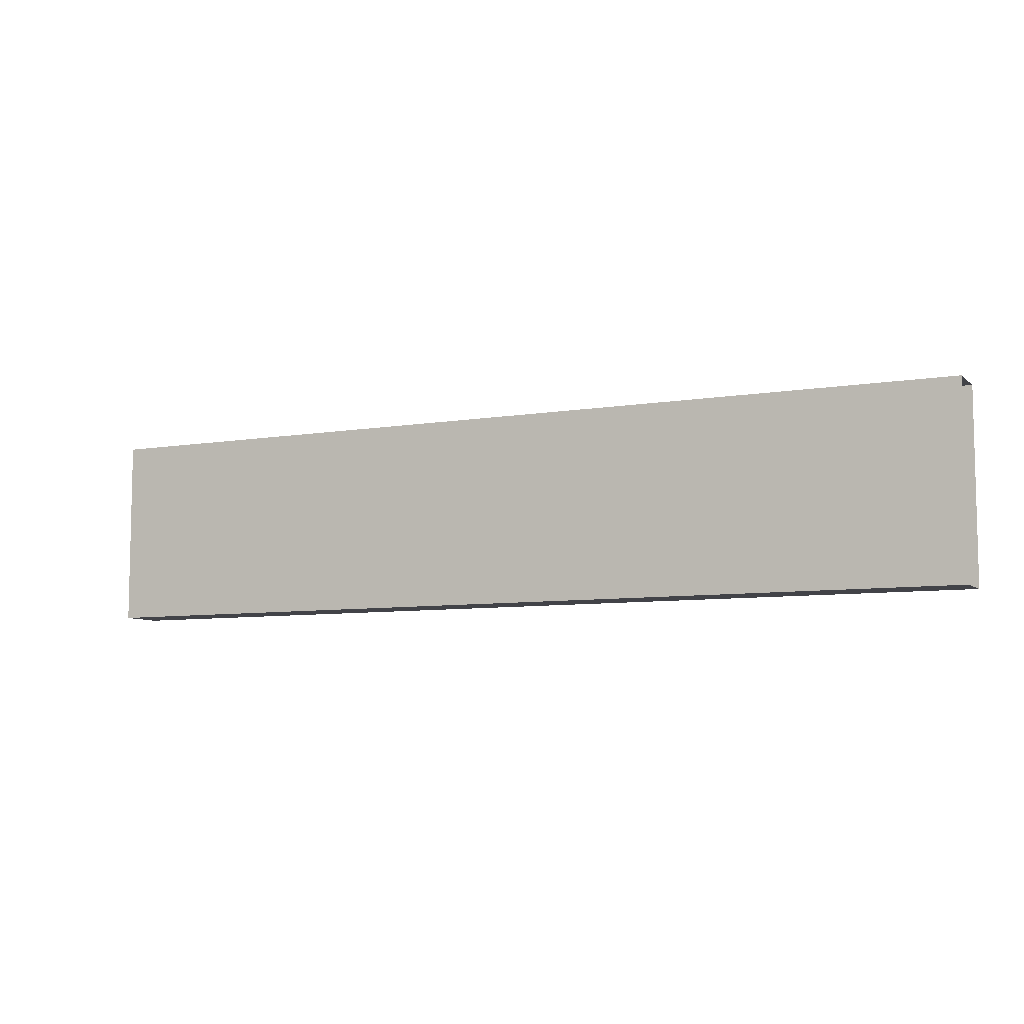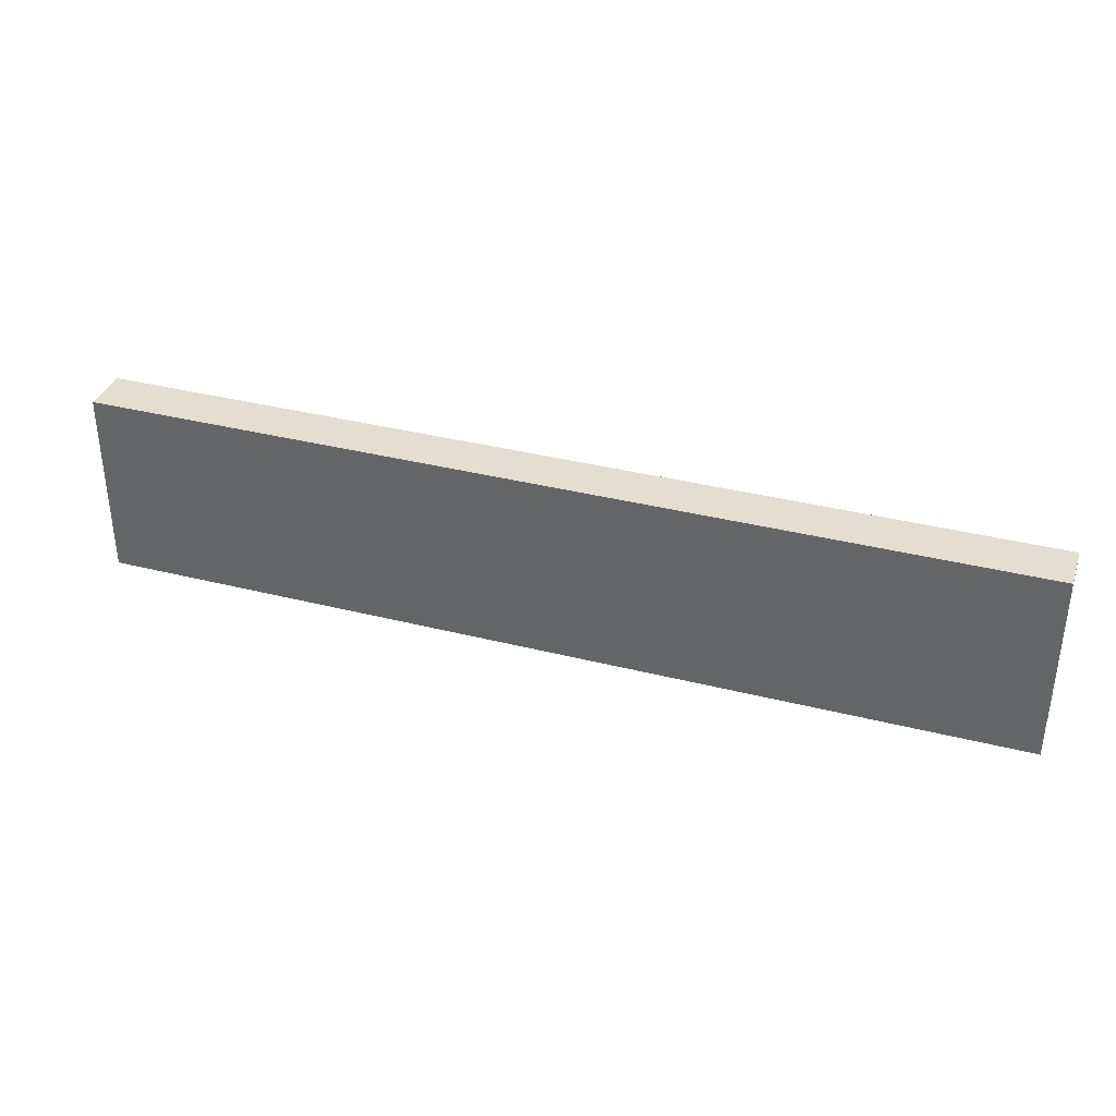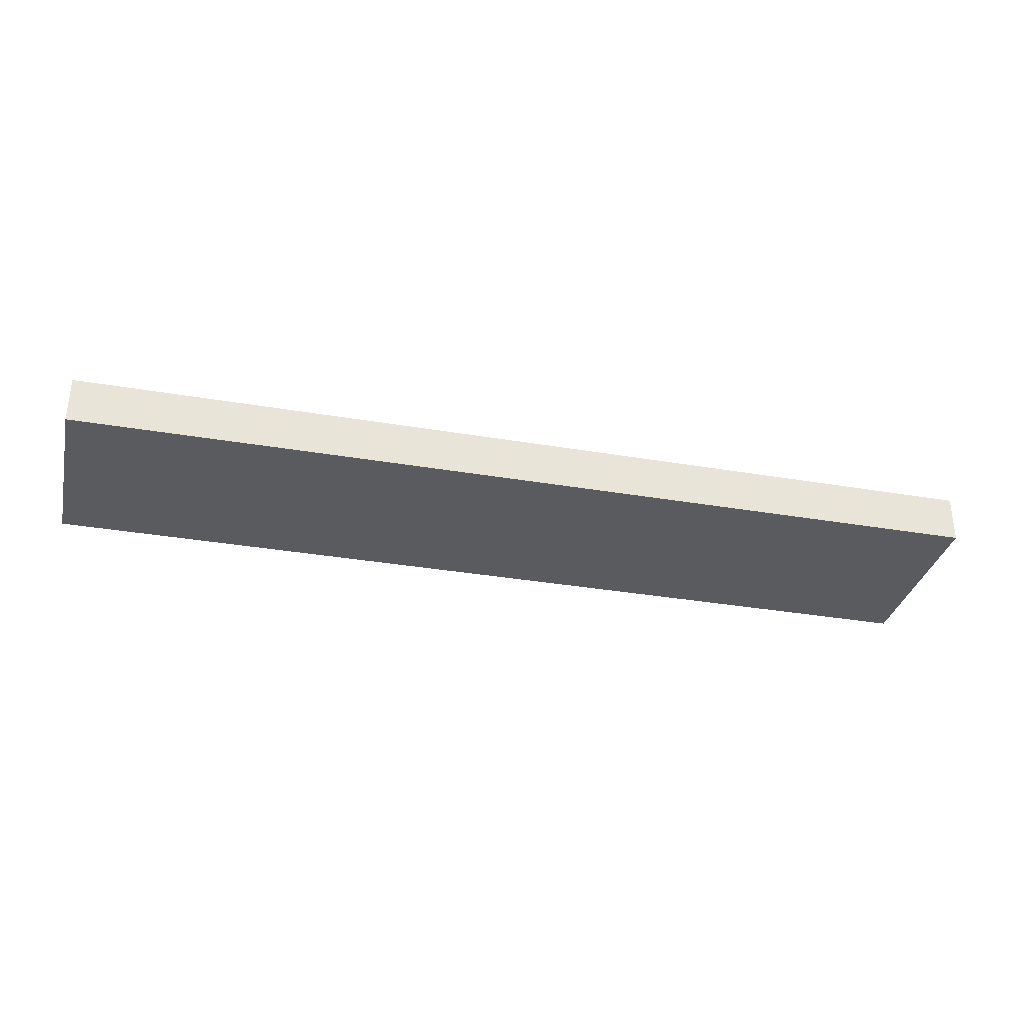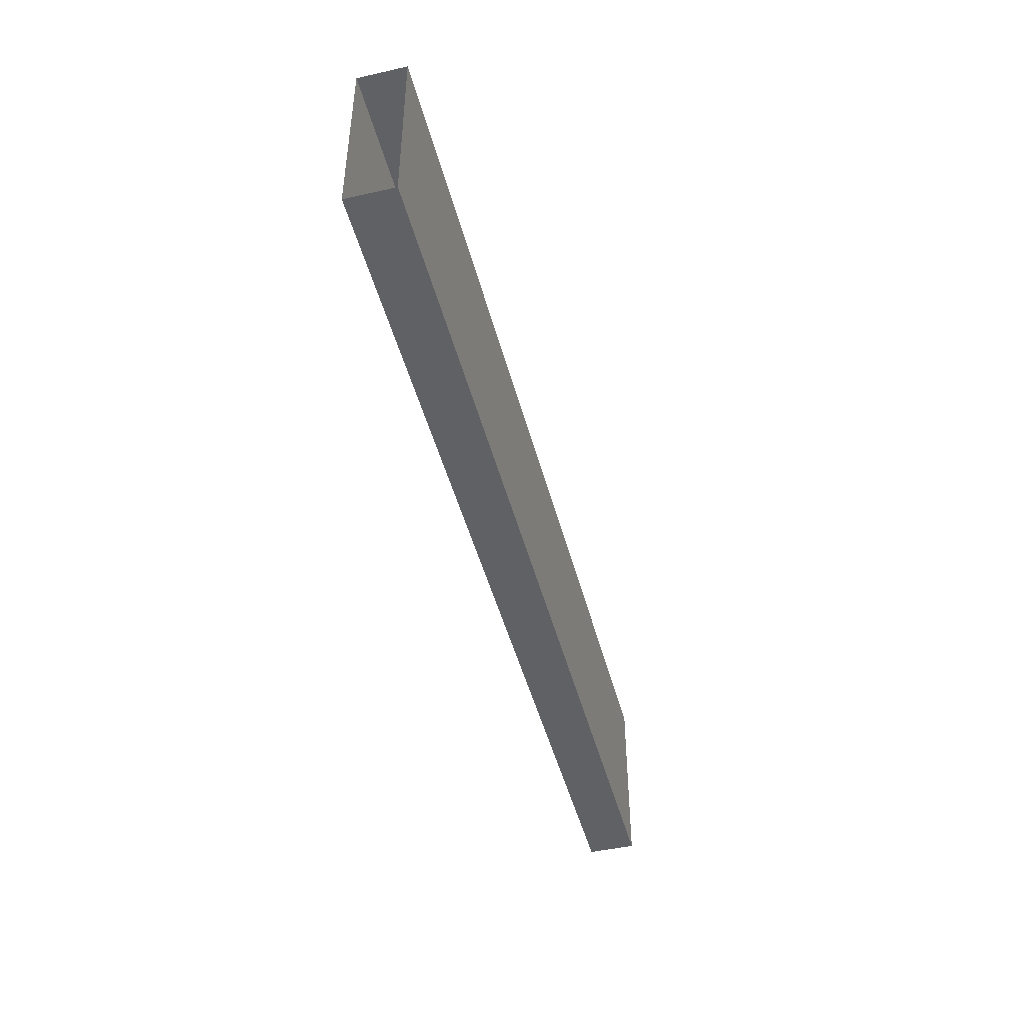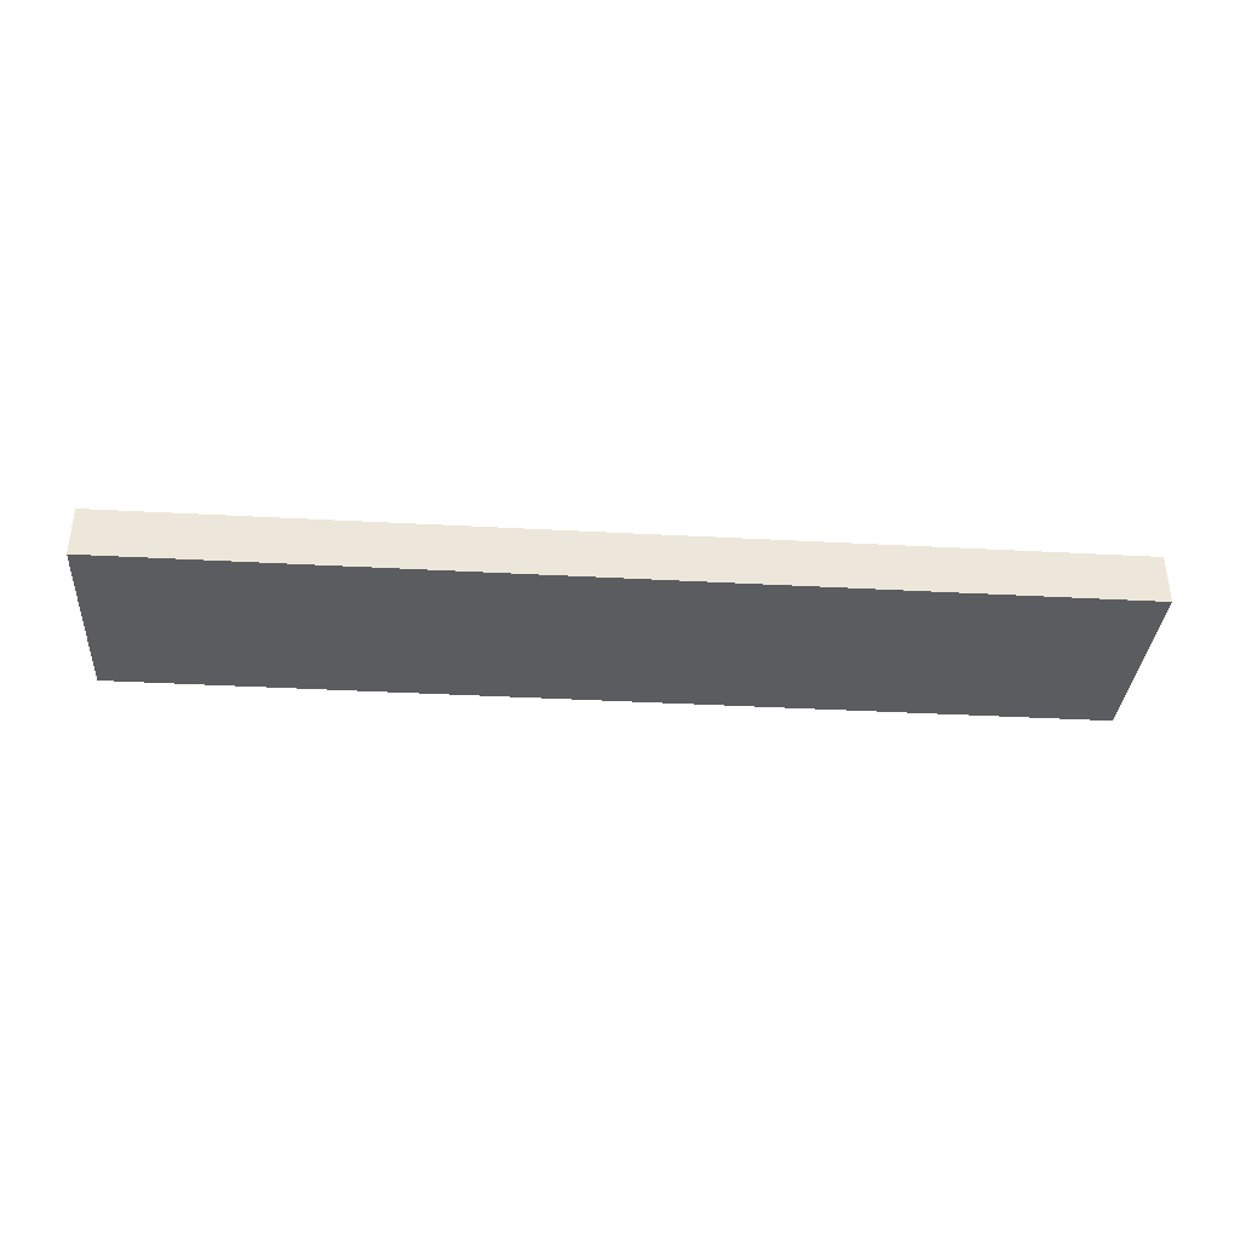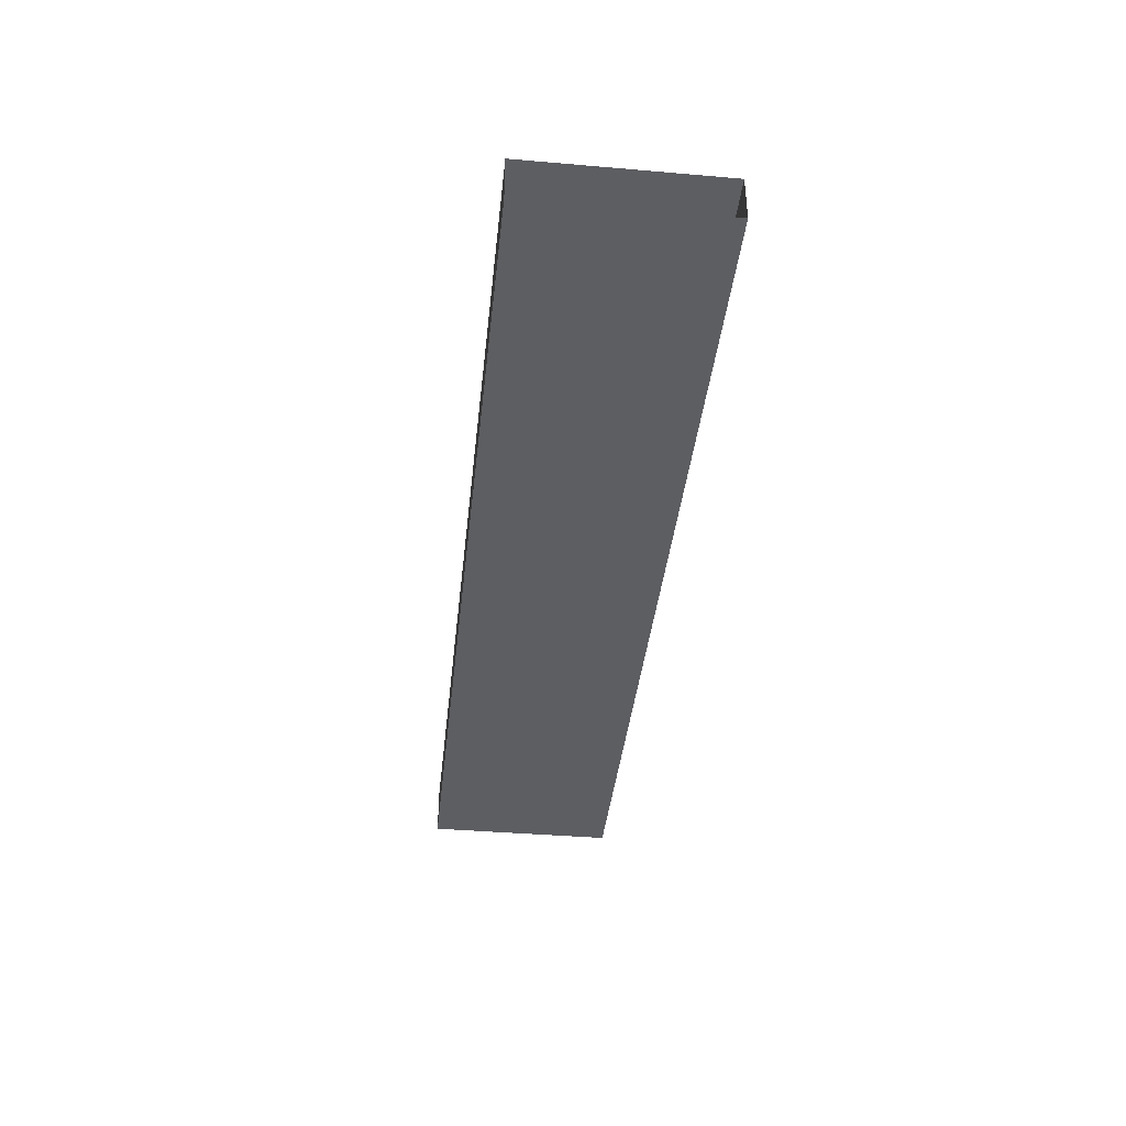
<metadata>
{"format":"obj","ext":"obj","renderer":"f3d","projection":"perspective","resolution":1024,"background":"white","views":[{"elev":-7.6,"azim":-154.2,"up":"+Y"},{"elev":35.7,"azim":-161.5,"up":"+Y"},{"elev":-33.2,"azim":166.7,"up":"+Z"},{"elev":-46.2,"azim":-75.6,"up":"+Y"},{"elev":-34.9,"azim":175.8,"up":"+Z"},{"elev":-39.4,"azim":83.9,"up":"+Z"}]}
</metadata>
<code>
o LT_21_B1/LT_21_B/mesh19/mesh19-geometry#mesh19-geometry
v 0.3235 -0.4402 0.5211
v -0.328 -0.4402 0.5545
v 0.3235 -0.4402 0.5545
v -0.328 -0.4402 0.5211
v 0.3235 -0.5739 0.5545
v -0.328 -0.5739 0.5211
v -0.328 -0.5739 0.5545
v 0.3235 -0.5739 0.5211
f 1 2 3
f 2 1 4
f 2 5 3
f 1 6 4
f 5 2 7
f 6 1 8
f 6 5 7
f 5 6 8
f 3 2 1
f 4 1 2
f 3 5 2
f 4 6 1
f 7 2 5
f 8 1 6
f 7 5 6
f 8 6 5

</code>
